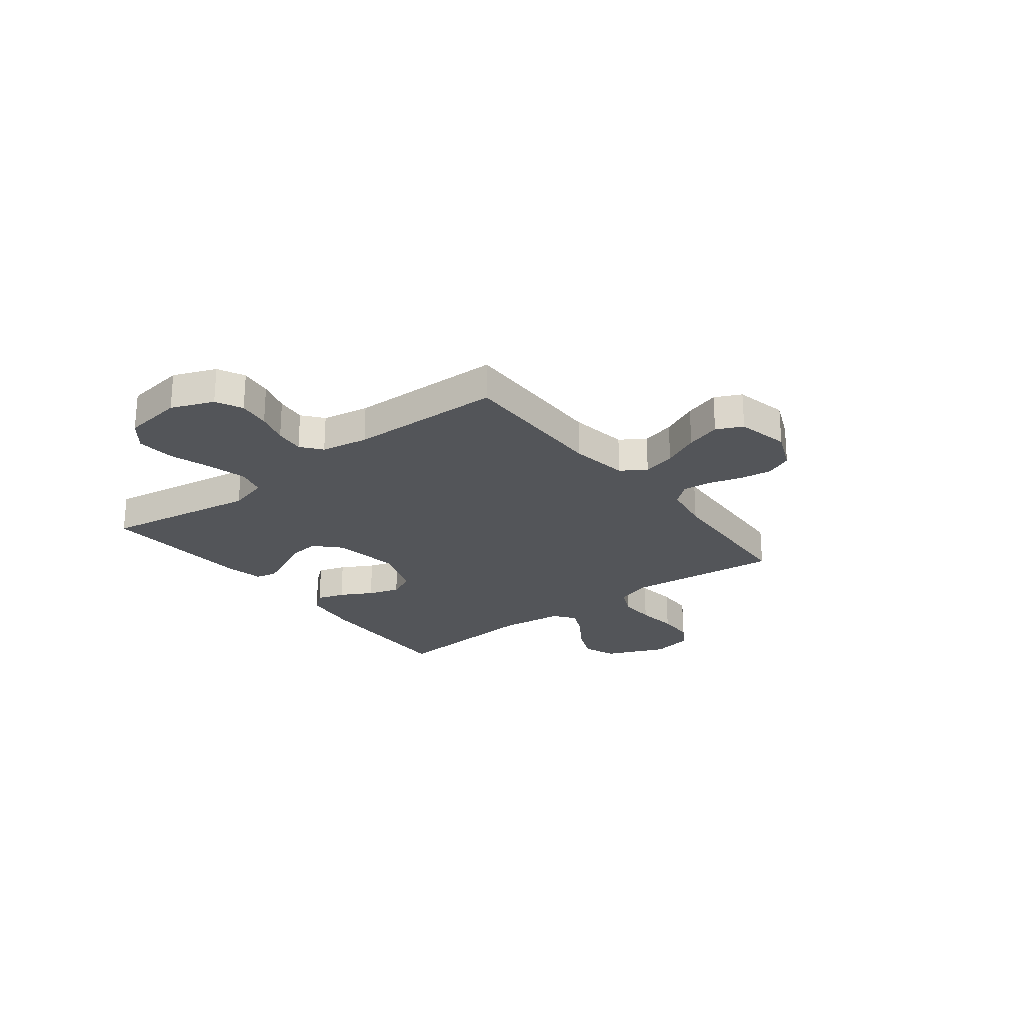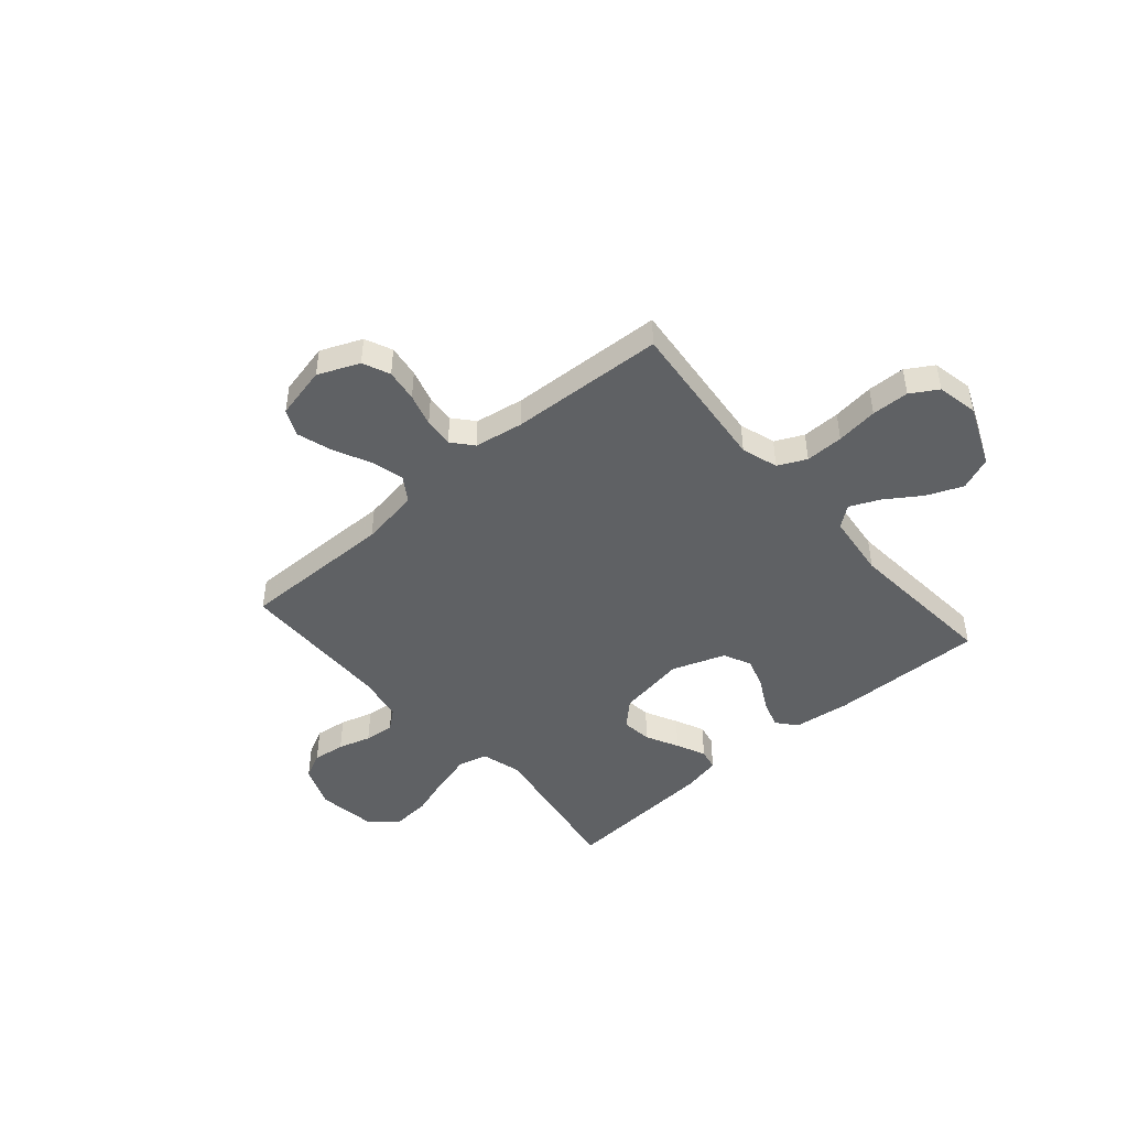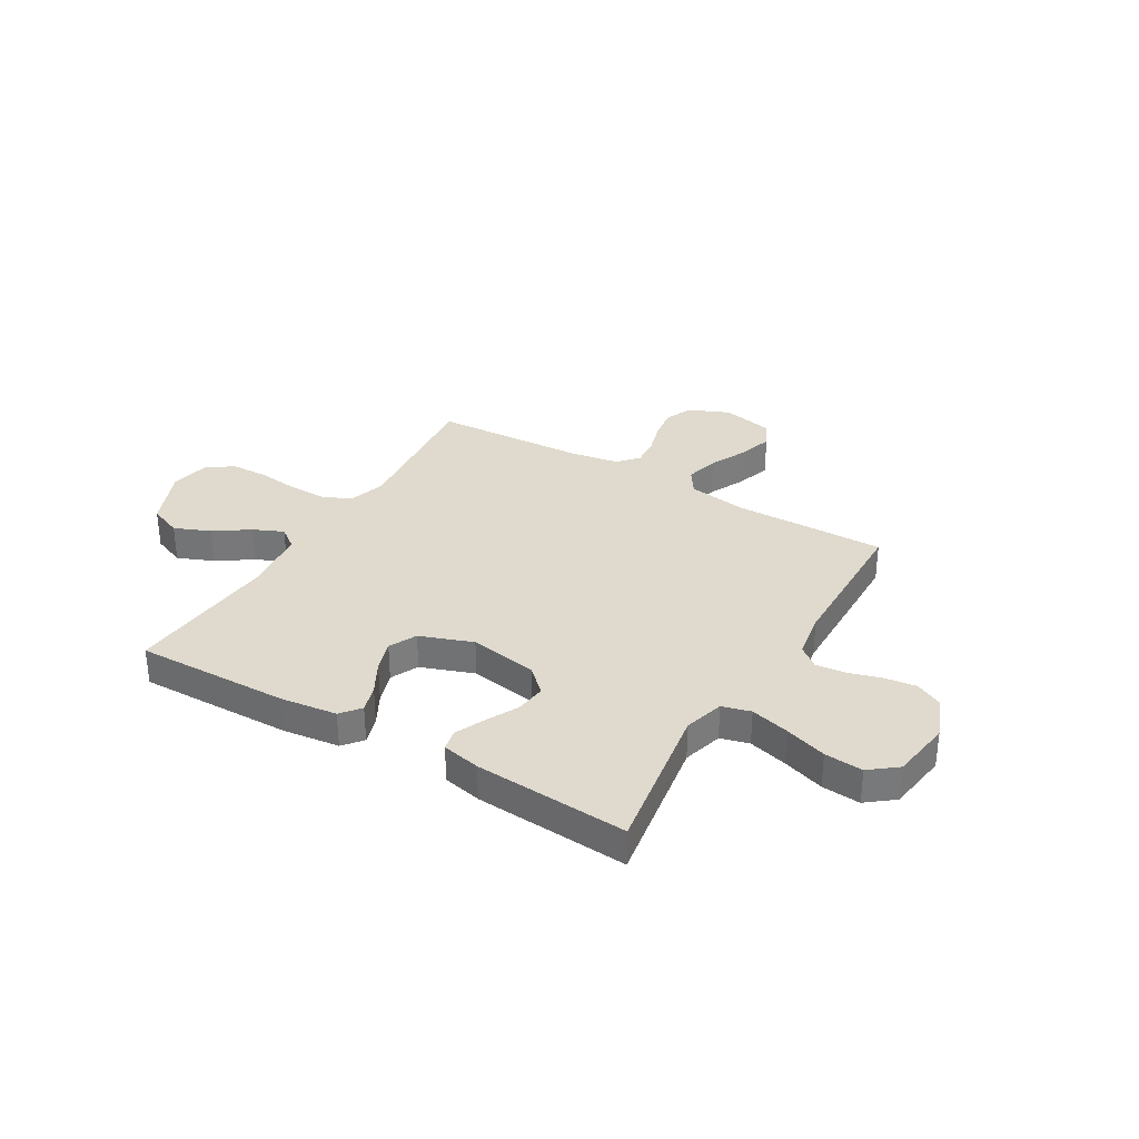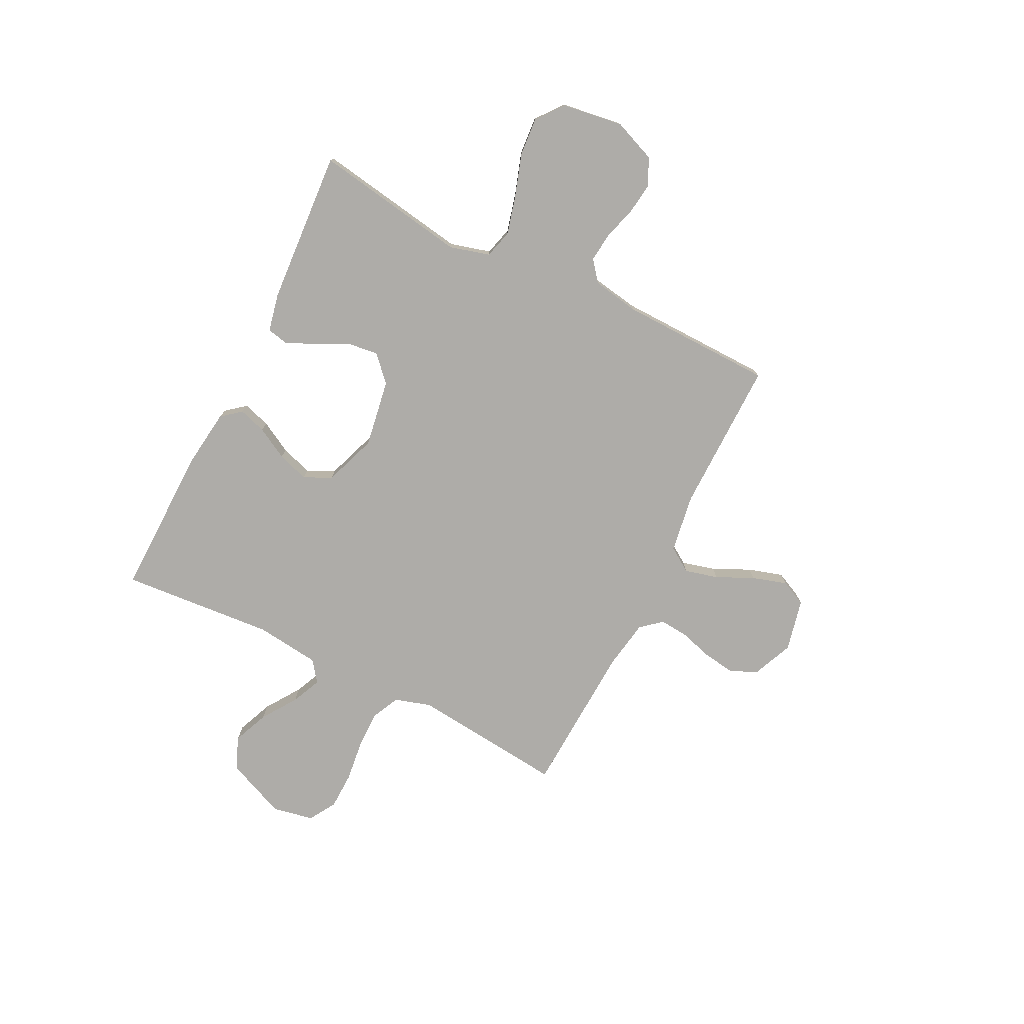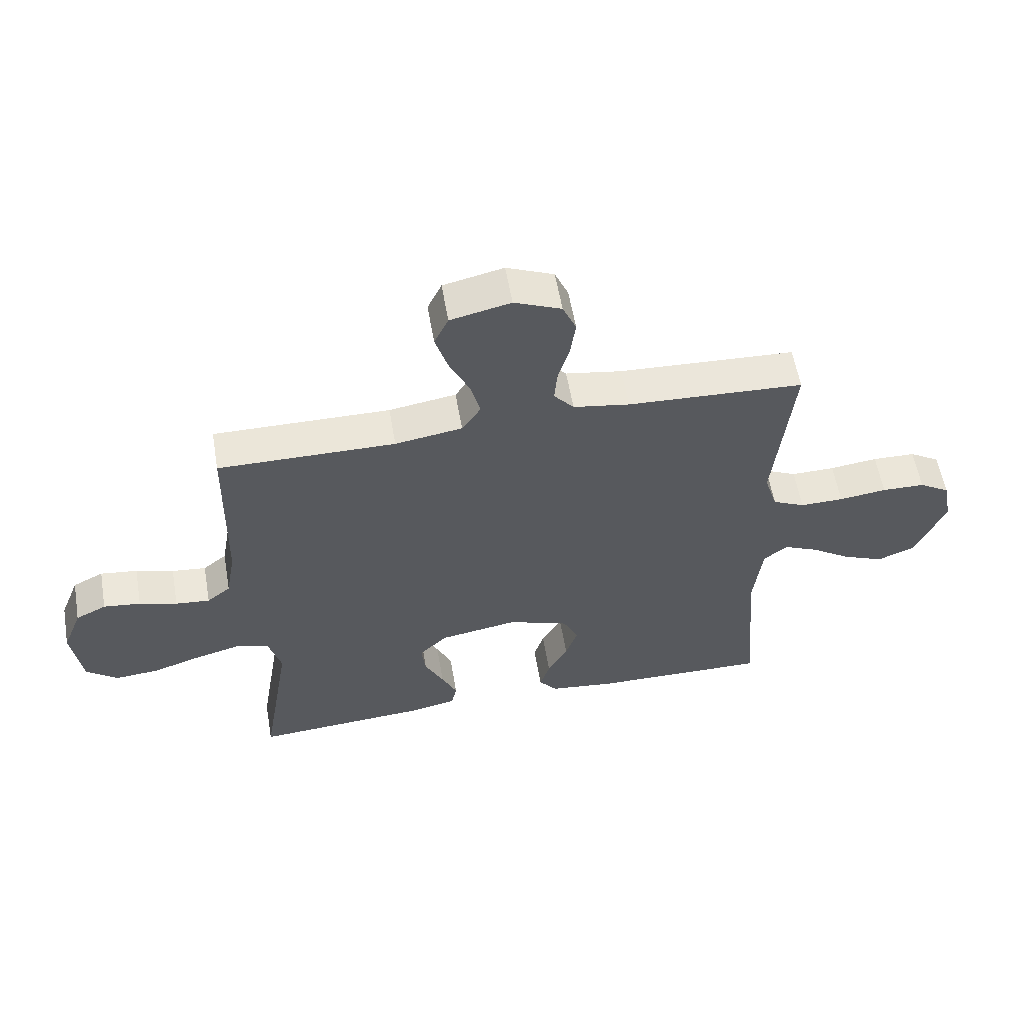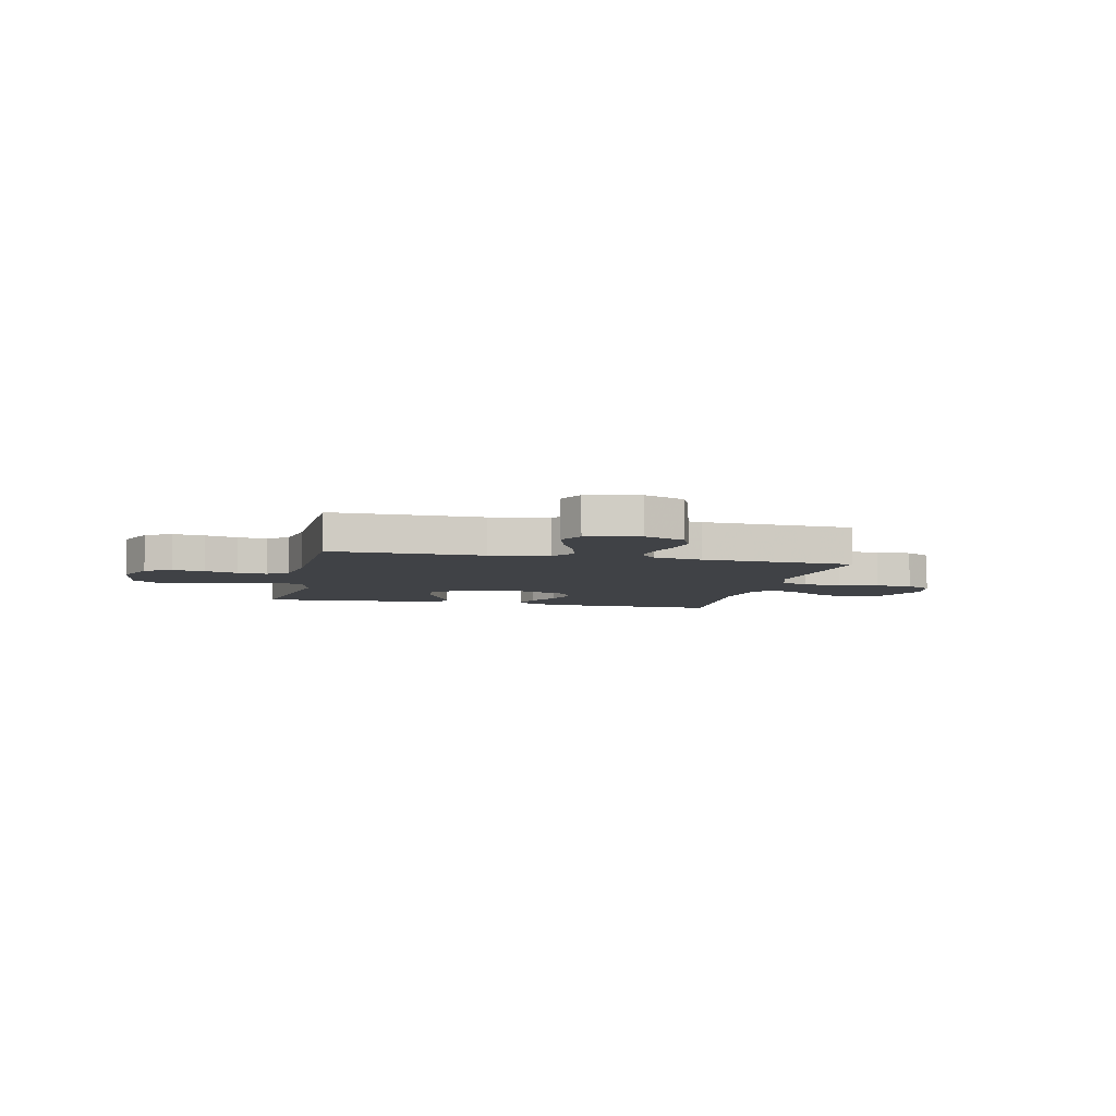
<metadata>
{"format":"obj","ext":"obj","renderer":"f3d","projection":"perspective","resolution":1024,"background":"white","views":[{"elev":-24.2,"azim":-52.4,"up":"+Y"},{"elev":-46.1,"azim":41.0,"up":"+Y"},{"elev":32.7,"azim":-149.4,"up":"+Y"},{"elev":-76.8,"azim":-116.6,"up":"+Y"},{"elev":57.9,"azim":-9.8,"up":"+Z"},{"elev":-6.2,"azim":-12.8,"up":"+Y"}]}
</metadata>
<code>
v -0.5 0.07 0.5
v -0.2 0.07 0.497
v -0.086 0.07 0.515
v -0.054 0.07 0.563
v -0.071 0.07 0.628
v -0.105 0.07 0.7
v -0.126 0.07 0.768
v -0.102 0.07 0.819
v 0 0.07 0.842
v 0.08 0.07 0.808
v 0.103 0.07 0.755
v 0.094 0.07 0.692
v 0.075 0.07 0.628
v 0.07 0.07 0.571
v 0.104 0.07 0.531
v 0.2 0.07 0.515
v 0.5 0.07 0.5
v 0.469 0.07 0.2
v 0.491 0.07 0.129
v 0.546 0.07 0.103
v 0.62 0.07 0.104
v 0.701 0.07 0.114
v 0.774 0.07 0.112
v 0.826 0.07 0.08
v 0.842 0.07 0
v 0.792 0.07 -0.118
v 0.728 0.07 -0.144
v 0.658 0.07 -0.115
v 0.59 0.07 -0.069
v 0.532 0.07 -0.043
v 0.491 0.07 -0.074
v 0.476 0.07 -0.2
v 0.5 0.07 -0.5
v 0.2 0.07 -0.494
v 0.089 0.07 -0.48
v 0.058 0.07 -0.442
v 0.075 0.07 -0.388
v 0.109 0.07 -0.326
v 0.129 0.07 -0.265
v 0.103 0.07 -0.211
v 0 0.07 -0.174
v -0.133 0.07 -0.196
v -0.181 0.07 -0.242
v -0.174 0.07 -0.301
v -0.142 0.07 -0.365
v -0.116 0.07 -0.422
v -0.125 0.07 -0.464
v -0.2 0.07 -0.48
v -0.5 0.07 -0.5
v -0.451 0.07 -0.2
v -0.473 0.07 -0.122
v -0.529 0.07 -0.107
v -0.605 0.07 -0.127
v -0.687 0.07 -0.154
v -0.762 0.07 -0.16
v -0.815 0.07 -0.118
v -0.832 0.07 0
v -0.799 0.07 0.083
v -0.747 0.07 0.109
v -0.684 0.07 0.101
v -0.62 0.07 0.082
v -0.562 0.07 0.076
v -0.522 0.07 0.108
v -0.506 0.07 0.2
v -0.5 0 0.5
v -0.2 0 0.497
v -0.086 0 0.515
v -0.054 0 0.563
v -0.071 0 0.628
v -0.105 0 0.7
v -0.126 0 0.768
v -0.102 0 0.819
v 0 0 0.842
v 0.08 0 0.808
v 0.103 0 0.755
v 0.094 0 0.692
v 0.075 0 0.628
v 0.07 0 0.571
v 0.104 0 0.531
v 0.2 0 0.515
v 0.5 0 0.5
v 0.469 0 0.2
v 0.491 0 0.129
v 0.546 0 0.103
v 0.62 0 0.104
v 0.701 0 0.114
v 0.774 0 0.112
v 0.826 0 0.08
v 0.842 0 0
v 0.792 0 -0.118
v 0.728 0 -0.144
v 0.658 0 -0.115
v 0.59 0 -0.069
v 0.532 0 -0.043
v 0.491 0 -0.074
v 0.476 0 -0.2
v 0.5 0 -0.5
v 0.2 0 -0.494
v 0.089 0 -0.48
v 0.058 0 -0.442
v 0.075 0 -0.388
v 0.109 0 -0.326
v 0.129 0 -0.265
v 0.103 0 -0.211
v 0 0 -0.174
v -0.133 0 -0.196
v -0.181 0 -0.242
v -0.174 0 -0.301
v -0.142 0 -0.365
v -0.116 0 -0.422
v -0.125 0 -0.464
v -0.2 0 -0.48
v -0.5 0 -0.5
v -0.451 0 -0.2
v -0.473 0 -0.122
v -0.529 0 -0.107
v -0.605 0 -0.127
v -0.687 0 -0.154
v -0.762 0 -0.16
v -0.815 0 -0.118
v -0.832 0 0
v -0.799 0 0.083
v -0.747 0 0.109
v -0.684 0 0.101
v -0.62 0 0.082
v -0.562 0 0.076
v -0.522 0 0.108
v -0.506 0 0.2
f 58 59 60 61
f 58 61 62
f 57 58 62
f 56 57 62
f 53 54 55 56
f 52 53 56 62
f 51 52 62 63
f 47 48 49 50
f 44 45 46 47
f 44 47 50 51
f 35 36 37 38
f 35 38 39
f 32 33 34 35
f 31 32 35 39
f 30 31 39 40
f 26 27 28 29
f 26 29 30
f 25 26 30
f 24 25 30
f 21 22 23 24
f 20 21 24 30
f 19 20 30 40
f 16 17 18
f 15 16 18 19
f 10 11 12 13
f 10 13 14
f 9 10 14
f 8 9 14
f 5 6 7 8
f 4 5 8 14
f 3 4 14 15
f 64 1 2
f 43 44 51 63
f 42 43 63 64
f 41 42 64 2
f 15 19 40 41
f 2 3 15 41
f 125 124 123 122
f 126 125 122
f 126 122 121
f 126 121 120
f 120 119 118 117
f 126 120 117 116
f 127 126 116 115
f 114 113 112 111
f 111 110 109 108
f 115 114 111 108
f 102 101 100 99
f 103 102 99
f 99 98 97 96
f 103 99 96 95
f 104 103 95 94
f 93 92 91 90
f 94 93 90
f 94 90 89
f 94 89 88
f 88 87 86 85
f 94 88 85 84
f 104 94 84 83
f 82 81 80
f 83 82 80 79
f 77 76 75 74
f 78 77 74
f 78 74 73
f 78 73 72
f 72 71 70 69
f 78 72 69 68
f 79 78 68 67
f 66 65 128
f 127 115 108 107
f 128 127 107 106
f 66 128 106 105
f 105 104 83 79
f 105 79 67 66
f 1 65 66 2
f 2 66 67 3
f 3 67 68 4
f 4 68 69 5
f 5 69 70 6
f 6 70 71 7
f 7 71 72 8
f 8 72 73 9
f 9 73 74 10
f 10 74 75 11
f 11 75 76 12
f 12 76 77 13
f 13 77 78 14
f 14 78 79 15
f 15 79 80 16
f 16 80 81 17
f 17 81 82 18
f 18 82 83 19
f 19 83 84 20
f 20 84 85 21
f 21 85 86 22
f 22 86 87 23
f 23 87 88 24
f 24 88 89 25
f 25 89 90 26
f 26 90 91 27
f 27 91 92 28
f 28 92 93 29
f 29 93 94 30
f 30 94 95 31
f 31 95 96 32
f 32 96 97 33
f 33 97 98 34
f 34 98 99 35
f 35 99 100 36
f 36 100 101 37
f 37 101 102 38
f 38 102 103 39
f 39 103 104 40
f 40 104 105 41
f 41 105 106 42
f 42 106 107 43
f 43 107 108 44
f 44 108 109 45
f 45 109 110 46
f 46 110 111 47
f 47 111 112 48
f 48 112 113 49
f 49 113 114 50
f 50 114 115 51
f 51 115 116 52
f 52 116 117 53
f 53 117 118 54
f 54 118 119 55
f 55 119 120 56
f 56 120 121 57
f 57 121 122 58
f 58 122 123 59
f 59 123 124 60
f 60 124 125 61
f 61 125 126 62
f 62 126 127 63
f 63 127 128 64
f 64 128 65 1

</code>
